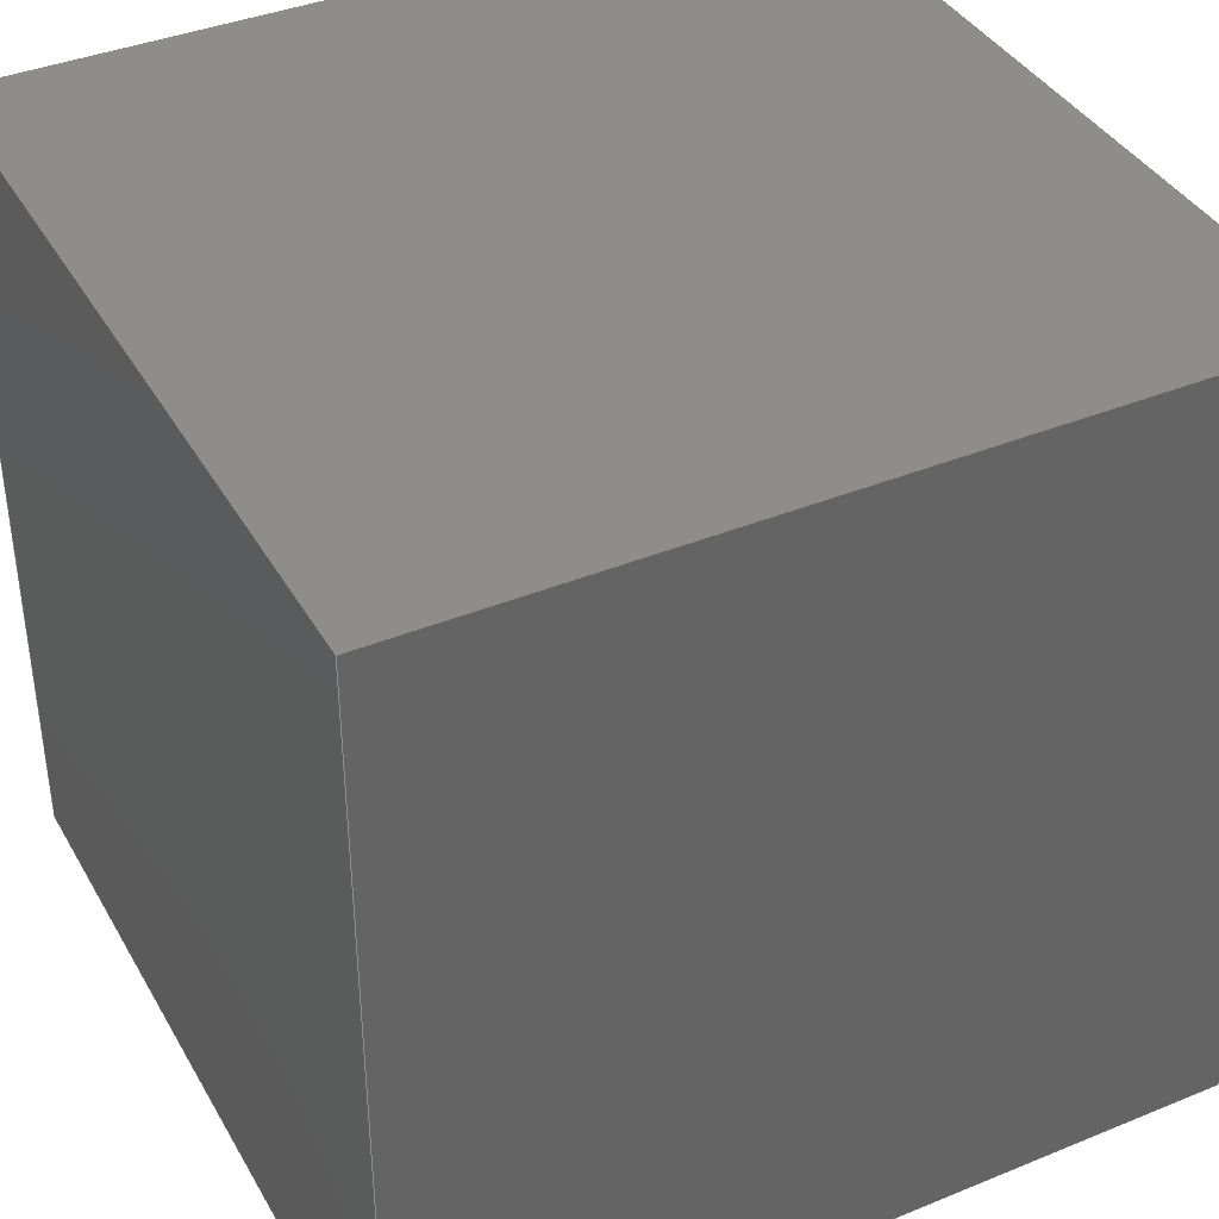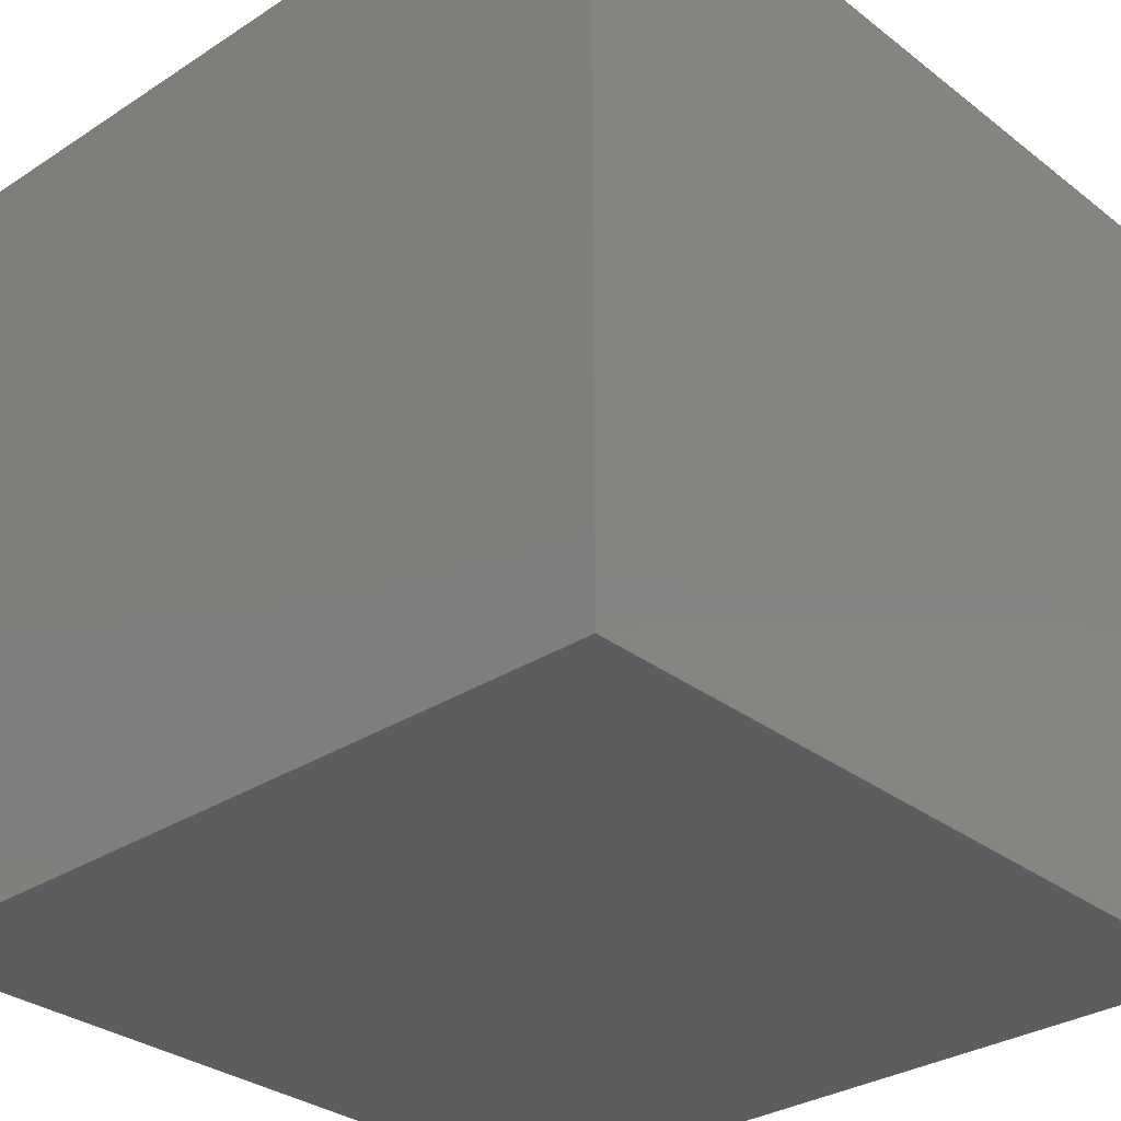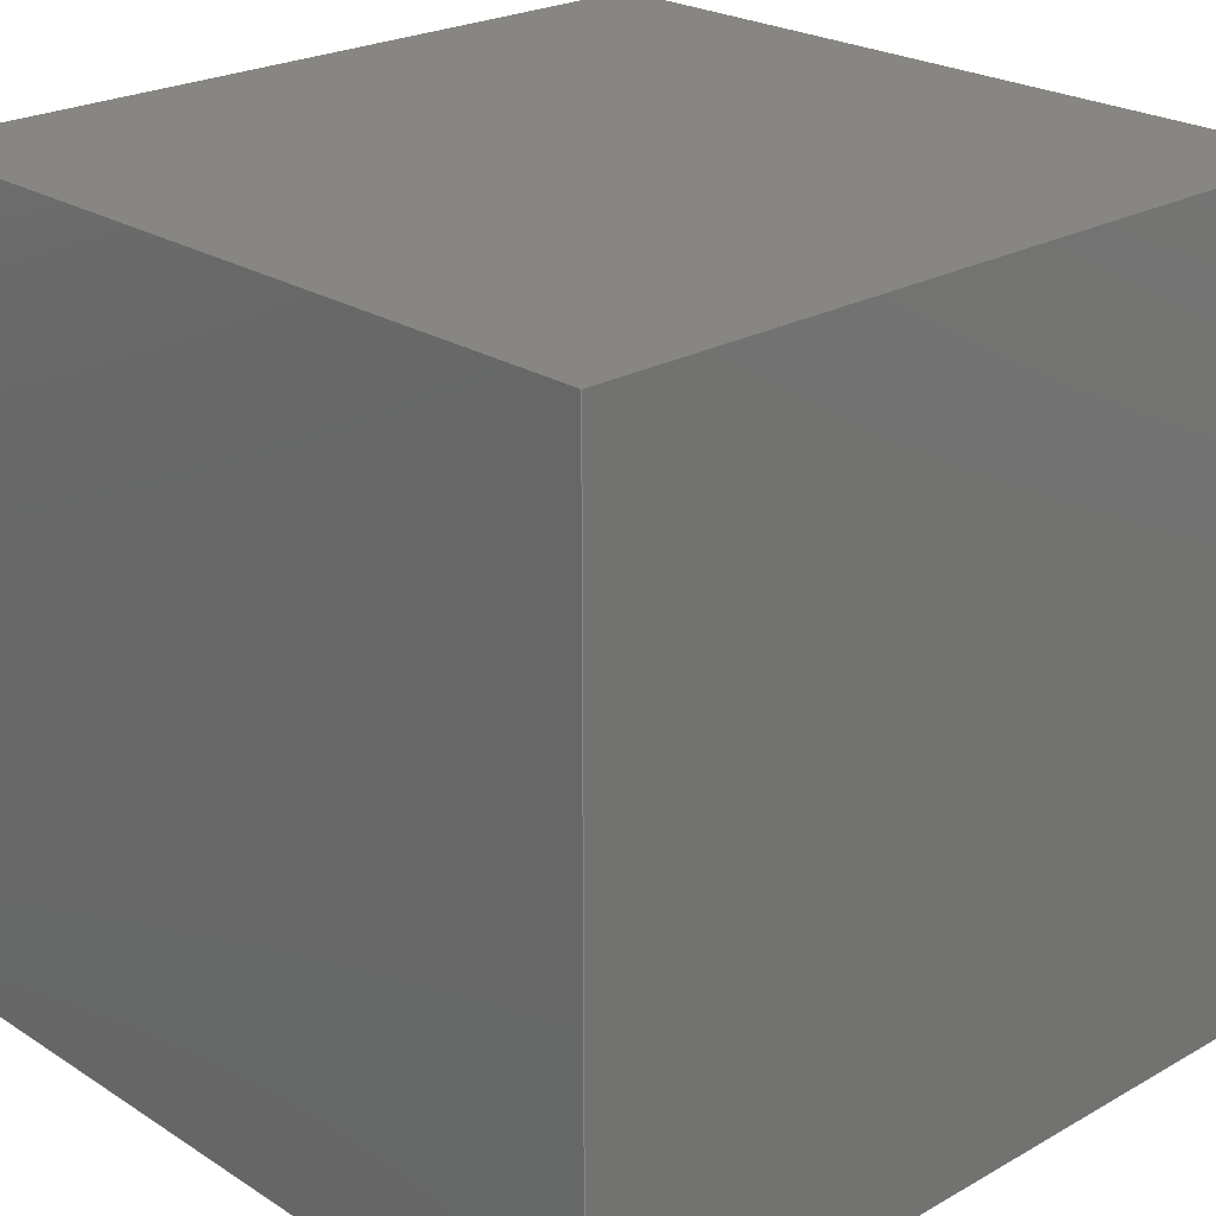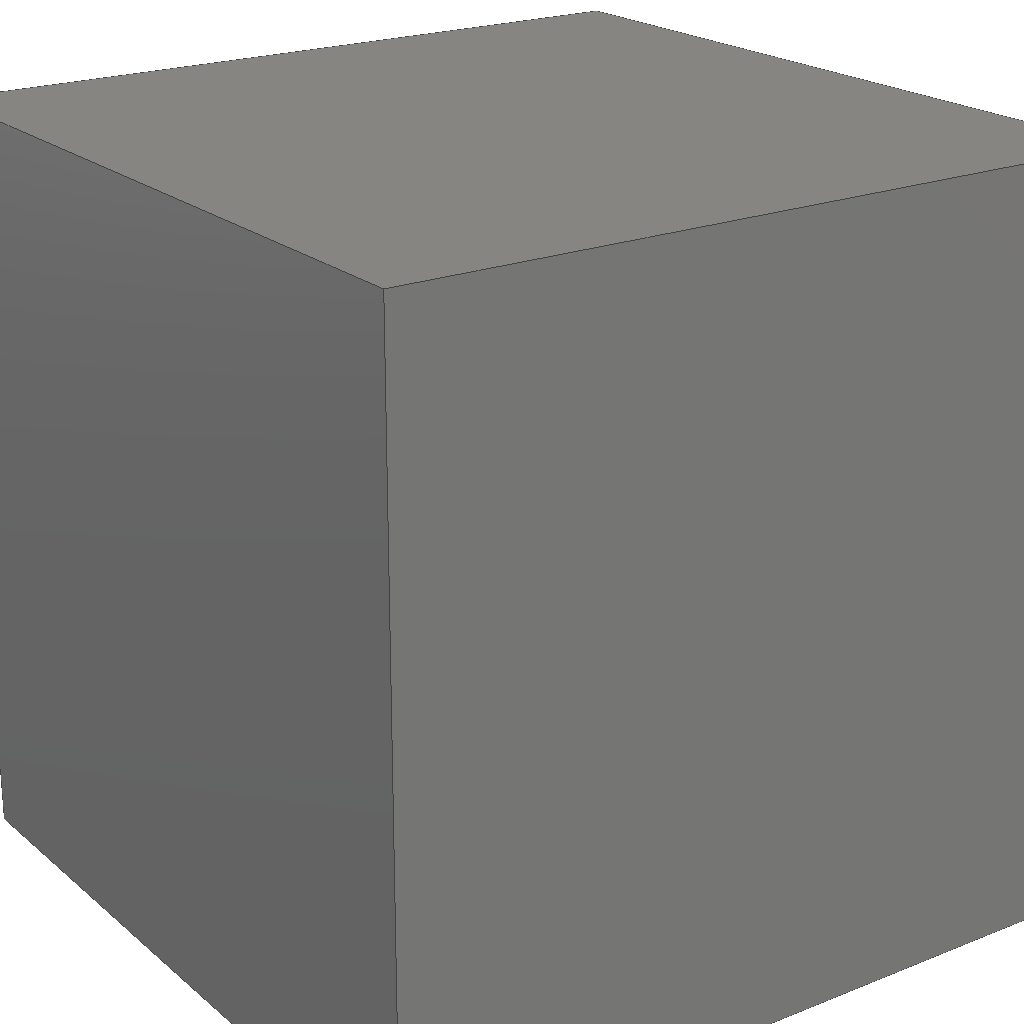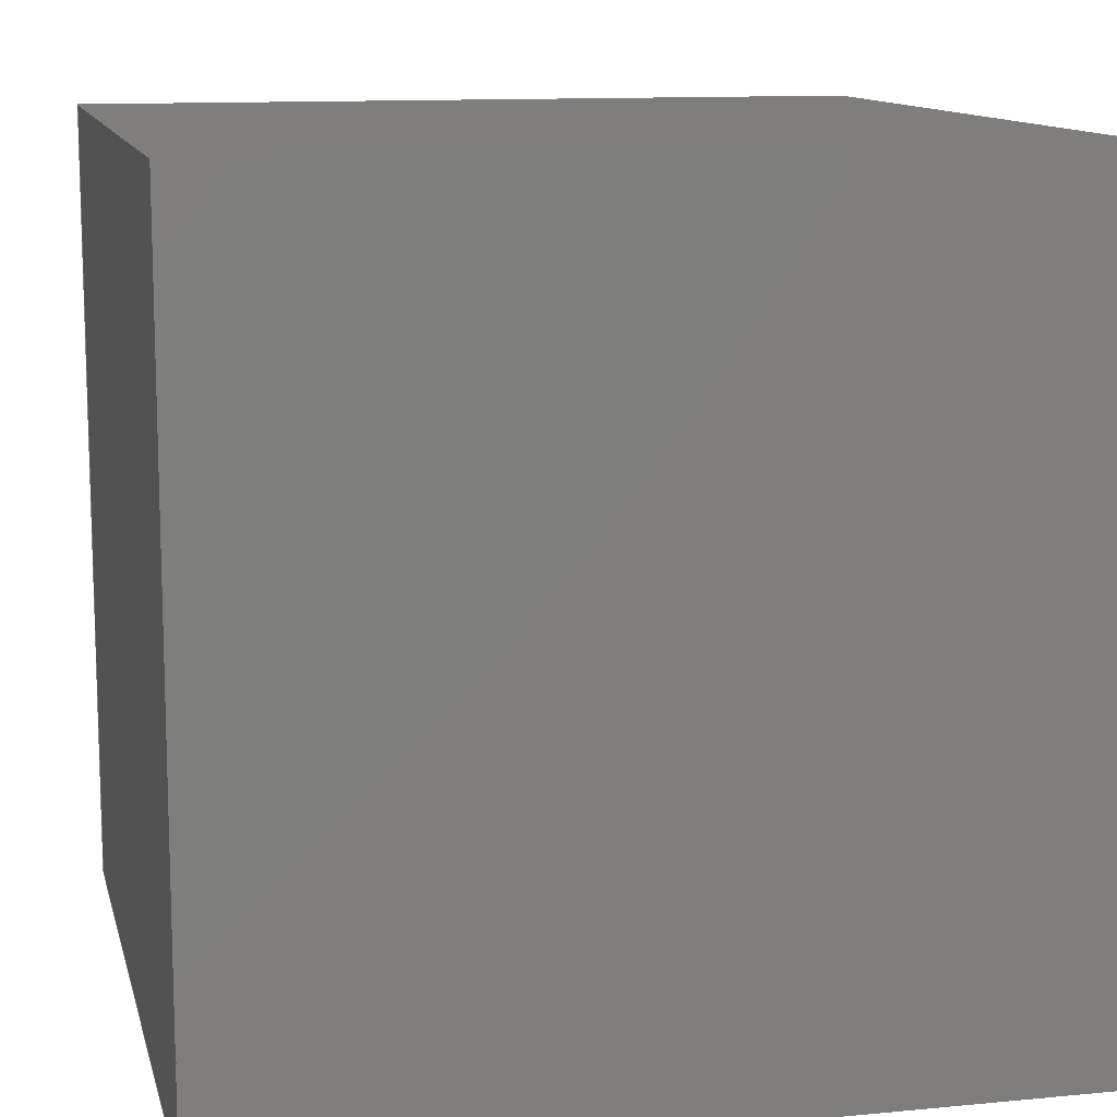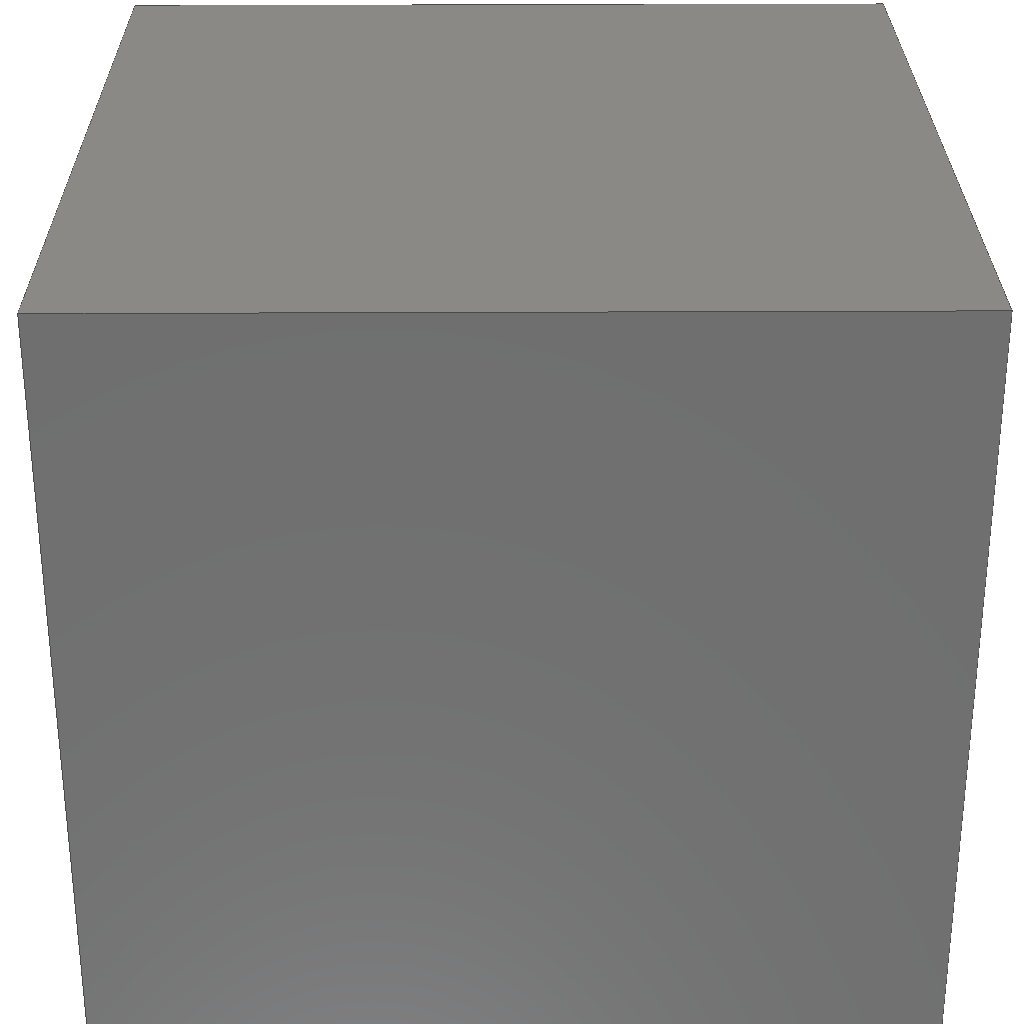
<metadata>
{"format":"iges","ext":"iges","renderer":"f3d","projection":"perspective","resolution":1024,"background":"white","views":[{"elev":39.1,"azim":152.9,"up":"+Z"},{"elev":-31.2,"azim":42.6,"up":"+Y"},{"elev":23.7,"azim":-133.3,"up":"+Z"},{"elev":21.4,"azim":144.9,"up":"+Y"},{"elev":11.8,"azim":-13.0,"up":"+Z"},{"elev":28.5,"azim":89.6,"up":"+Y"}]}
</metadata>
<code>

,,31HOpen CASCADE IGES processor 6.8,13HFilename.iges,
16HOpen CASCADE 6.8,31HOpen CASCADE IGES processor 6.8,32,308,15,308,15,
,1,2,2HMM,1,0.01,15H2.017e+07,1e-07,10,,,11,0,
15H2.017e+07,;
     402       1       0       0       0       0       0       000000000
     402       0       0       1       1                               0
     144       2       0       0       0       0       0       000020000
     144       0       0       1       0                               0
     108       3       0       0       0       0       0       000010000
     108       0       0       1       0                               0
     142       4       0       0       0       0       0       000010500
     142       0       0       1       0                               0
     102       5       0       0       0       0       0       000010000
     102       0       0       1       0                               0
     110       6       0       0       0       0       0       000010000
     110       0       0       1       0                               0
     110       7       0       0       0       0       0       000010000
     110       0       0       1       0                               0
     110       8       0       0       0       0       0       000010000
     110       0       0       1       0                               0
     110       9       0       0       0       0       0       000010000
     110       0       0       1       0                               0
     144      10       0       0       0       0       0       000020000
     144       0       0       1       0                               0
     108      11       0       0       0       0       0       000010000
     108       0       0       1       0                               0
     142      12       0       0       0       0       0       000010500
     142       0       0       1       0                               0
     102      13       0       0       0       0       0       000010000
     102       0       0       1       0                               0
     110      14       0       0       0       0       0       000010000
     110       0       0       1       0                               0
     110      15       0       0       0       0       0       000010000
     110       0       0       1       0                               0
     110      16       0       0       0       0       0       000010000
     110       0       0       1       0                               0
     110      17       0       0       0       0       0       000010000
     110       0       0       1       0                               0
     144      18       0       0       0       0       0       000020000
     144       0       0       1       0                               0
     108      19       0       0       0       0       0       000010000
     108       0       0       1       0                               0
     142      20       0       0       0       0       0       000010500
     142       0       0       1       0                               0
     102      21       0       0       0       0       0       000010000
     102       0       0       1       0                               0
     110      22       0       0       0       0       0       000010000
     110       0       0       1       0                               0
     110      23       0       0       0       0       0       000010000
     110       0       0       1       0                               0
     110      24       0       0       0       0       0       000010000
     110       0       0       1       0                               0
     110      25       0       0       0       0       0       000010000
     110       0       0       1       0                               0
     144      26       0       0       0       0       0       000020000
     144       0       0       1       0                               0
     108      27       0       0       0       0       0       000010000
     108       0       0       1       0                               0
     142      28       0       0       0       0       0       000010500
     142       0       0       1       0                               0
     102      29       0       0       0       0       0       000010000
     102       0       0       1       0                               0
     110      30       0       0       0       0       0       000010000
     110       0       0       1       0                               0
     110      31       0       0       0       0       0       000010000
     110       0       0       1       0                               0
     110      32       0       0       0       0       0       000010000
     110       0       0       1       0                               0
     110      33       0       0       0       0       0       000010000
     110       0       0       1       0                               0
     144      34       0       0       0       0       0       000020000
     144       0       0       1       0                               0
     108      35       0       0       0       0       0       000010000
     108       0       0       1       0                               0
     142      36       0       0       0       0       0       000010500
     142       0       0       1       0                               0
     102      37       0       0       0       0       0       000010000
     102       0       0       1       0                               0
     110      38       0       0       0       0       0       000010000
     110       0       0       1       0                               0
     110      39       0       0       0       0       0       000010000
     110       0       0       1       0                               0
     110      40       0       0       0       0       0       000010000
     110       0       0       1       0                               0
     110      41       0       0       0       0       0       000010000
     110       0       0       1       0                               0
     144      42       0       0       0       0       0       000020000
     144       0       0       1       0                               0
     108      43       0       0       0       0       0       000010000
     108       0       0       1       0                               0
     142      44       0       0       0       0       0       000010500
     142       0       0       1       0                               0
     102      45       0       0       0       0       0       000010000
     102       0       0       1       0                               0
     110      46       0       0       0       0       0       000010000
     110       0       0       1       0                               0
     110      47       0       0       0       0       0       000010000
     110       0       0       1       0                               0
     110      48       0       0       0       0       0       000010000
     110       0       0       1       0                               0
     110      49       0       0       0       0       0       000010000
     110       0       0       1       0                               0
402,6,3,19,35,51,67,83;                                          0000001
144,5,1,0,7;                                                     0000003
108,3.062e-17,-1,0,0,0,0,0,0,0;                     0000005
142,0,5,0,9,2;                                                   0000007
102,4,11,13,15,17;                                               0000009
110,0,0,0,0,0,-10;                                         0000011
110,0,0,-10,10,3.062e-16,-10;                         0000013
110,10,3.062e-16,-10,10,3.062e-16,0;             0000015
110,10,3.062e-16,0,0,0,0;                             0000017
144,21,1,0,23;                                                   0000019
108,1,3.062e-17,0,10,0,10,3.062e-16,0,0;       0000021
142,0,21,0,25,2;                                                 0000023
102,4,27,29,31,33;                                               0000025
110,10,3.062e-16,0,10,3.062e-16,-10;             0000027
110,10,3.062e-16,-10,10,10,-10;                       0000029
110,10,10,-10,10,10,0;                                     0000031
110,10,10,0,10,3.062e-16,0;                           0000033
144,37,1,0,39;                                                   0000035
108,-3.062e-17,1,0,10,0,10,10,0,0;                  0000037
142,0,37,0,41,2;                                                 0000039
102,4,43,45,47,49;                                               0000041
110,10,10,0,10,10,-10;                                     0000043
110,10,10,-10,0,10,-10;                                    0000045
110,-3.062e-16,10,-10,-3.062e-16,10,0;           0000047
110,0,10,0,10,10,0;                                        0000049
144,53,1,0,55;                                                   0000051
108,-1,-3.062e-17,-0,0,0,-3.062e-16,10,0,0;    0000053
142,0,53,0,57,2;                                                 0000055
102,4,59,61,63,65;                                               0000057
110,-3.062e-16,10,0,-3.062e-16,10,-10;           0000059
110,-3.062e-16,10,-10,0,0,-10;                        0000061
110,0,0,-10,0,0,0;                                         0000063
110,0,0,0,-3.062e-16,10,0;                            0000065
144,69,1,0,71;                                                   0000067
108,0,0,-1,0,0,0,0,0,0;                                  0000069
142,0,69,0,73,2;                                                 0000071
102,4,75,77,79,81;                                               0000073
110,0,0,0,-3.062e-16,10,0;                            0000075
110,0,10,0,10,10,0;                                        0000077
110,10,10,0,10,3.062e-16,0;                           0000079
110,10,3.062e-16,0,0,0,0;                             0000081
144,85,1,0,87;                                                   0000083
108,0,0,-1,10,0,0,0,-10,0;                               0000085
142,0,85,0,89,2;                                                 0000087
102,4,91,93,95,97;                                               0000089
110,0,0,-10,-3.062e-16,10,-10;                        0000091
110,0,10,-10,10,10,-10;                                    0000093
110,10,10,-10,10,3.062e-16,-10;                       0000095
110,10,3.062e-16,-10,0,0,-10;                         0000097
S      1G      4D     98P     49
</code>
